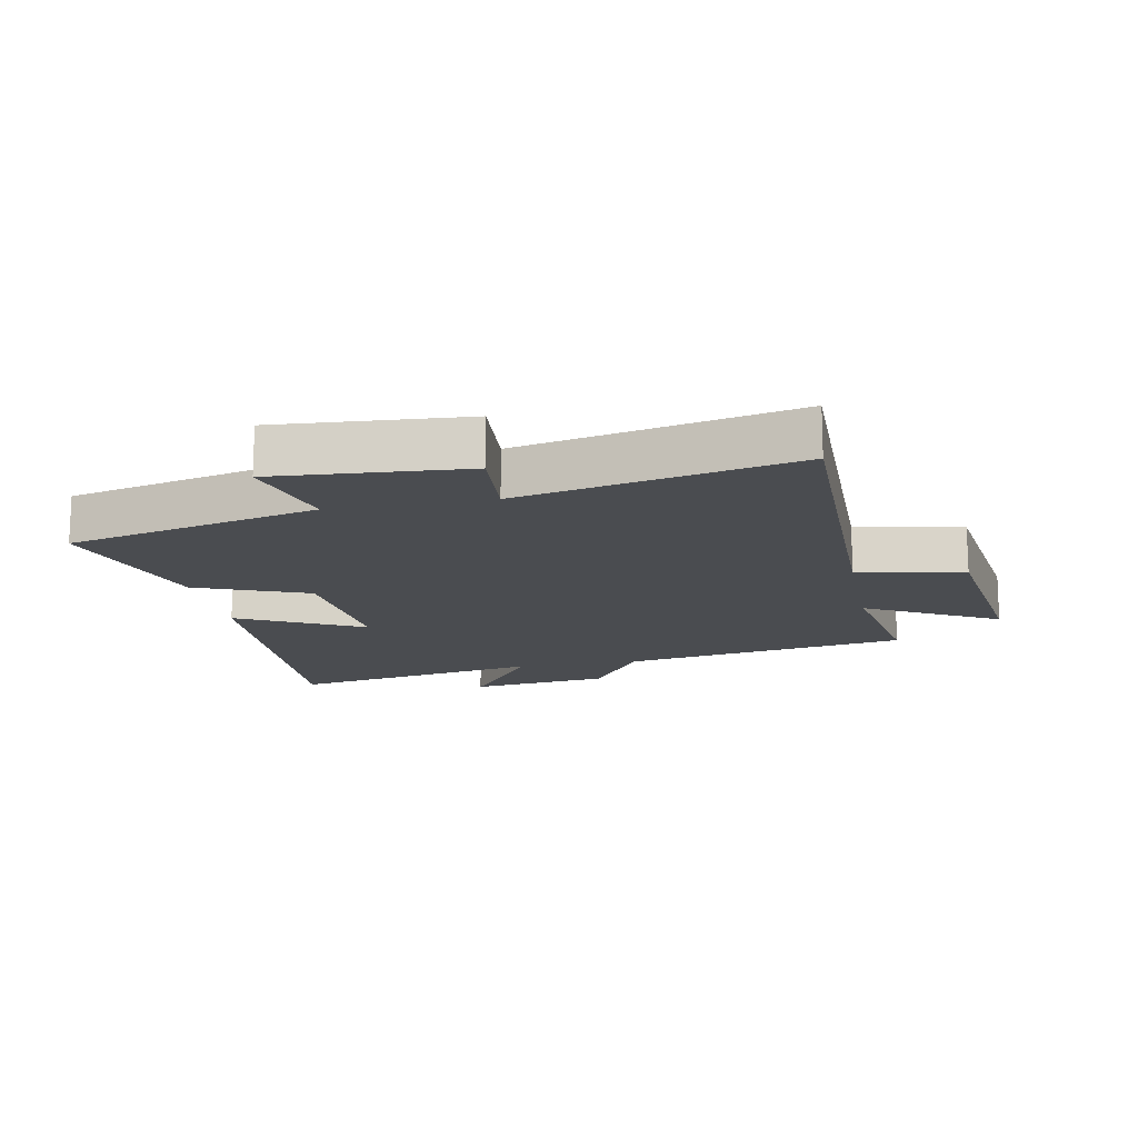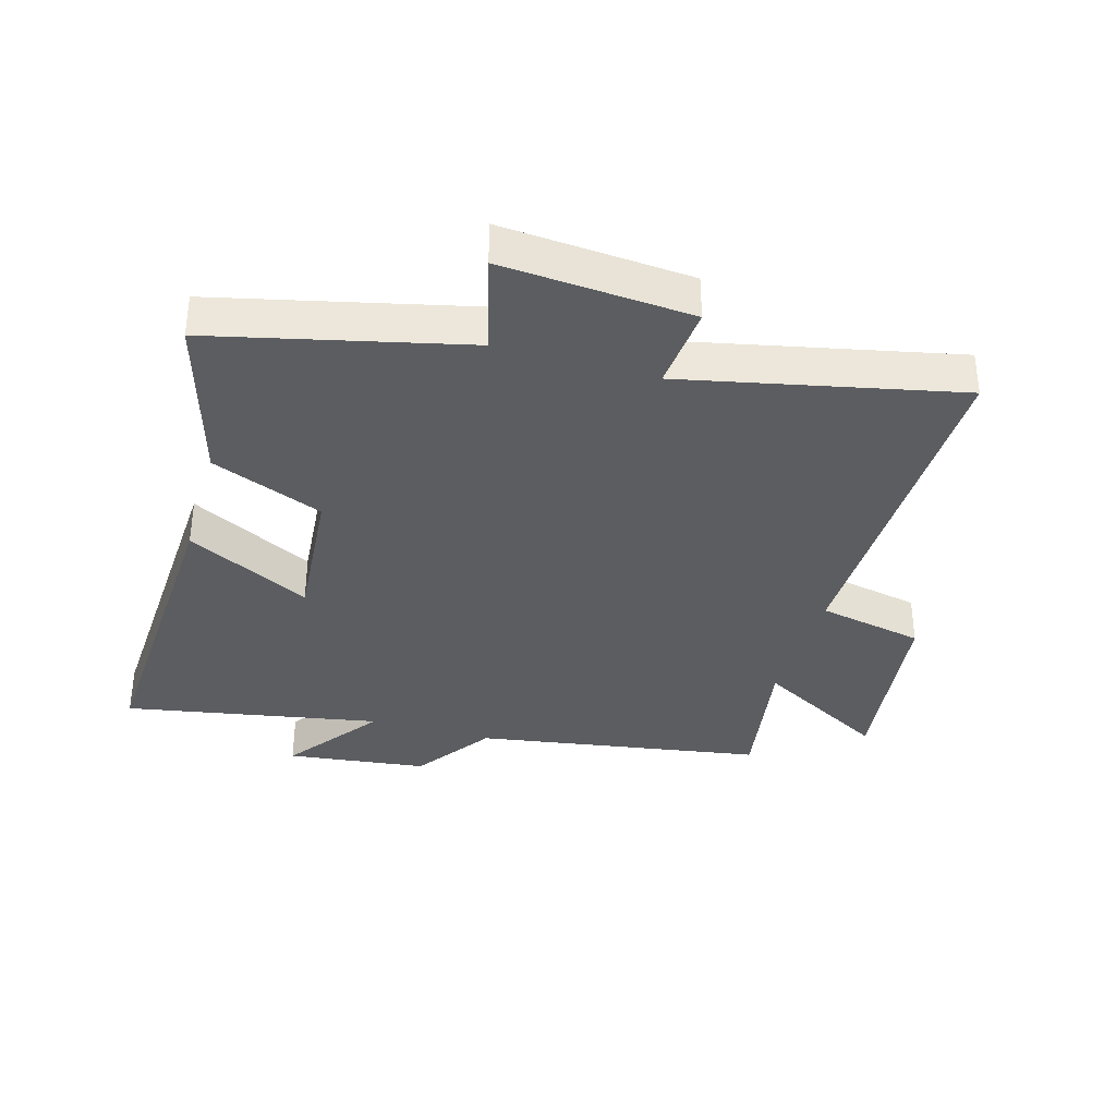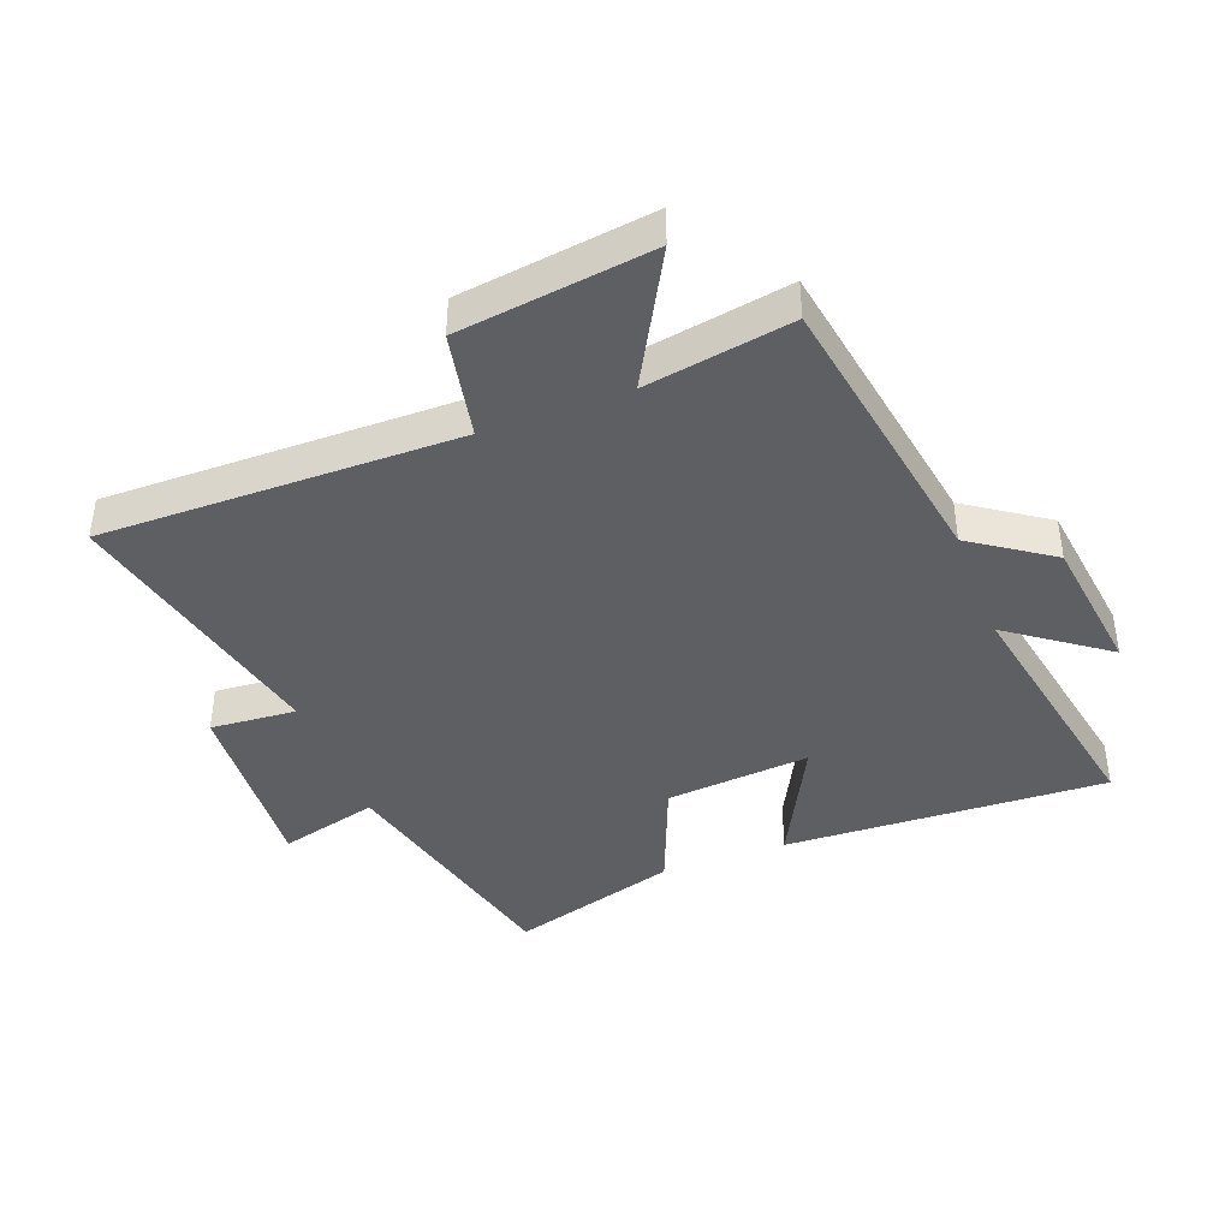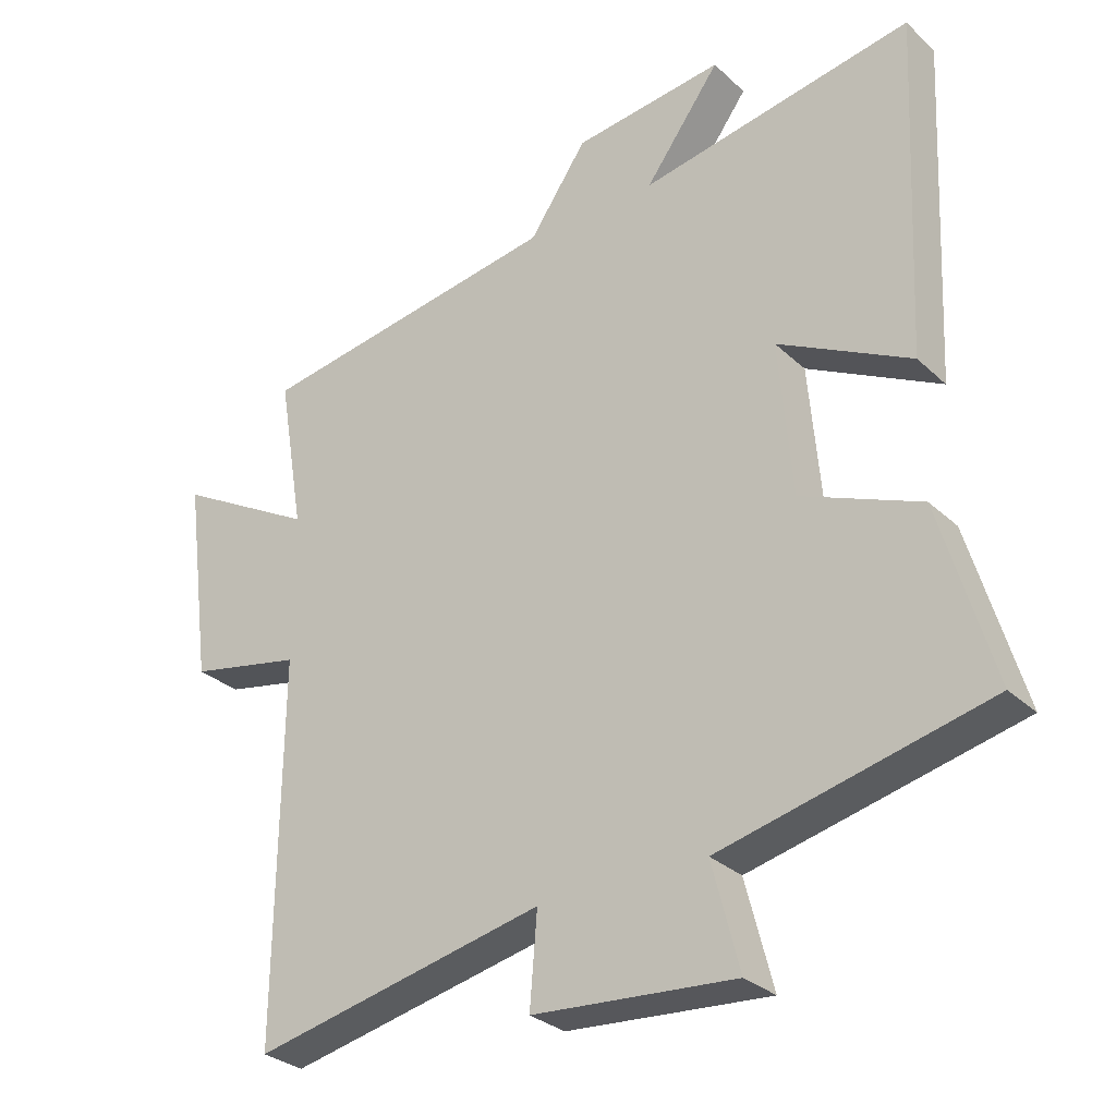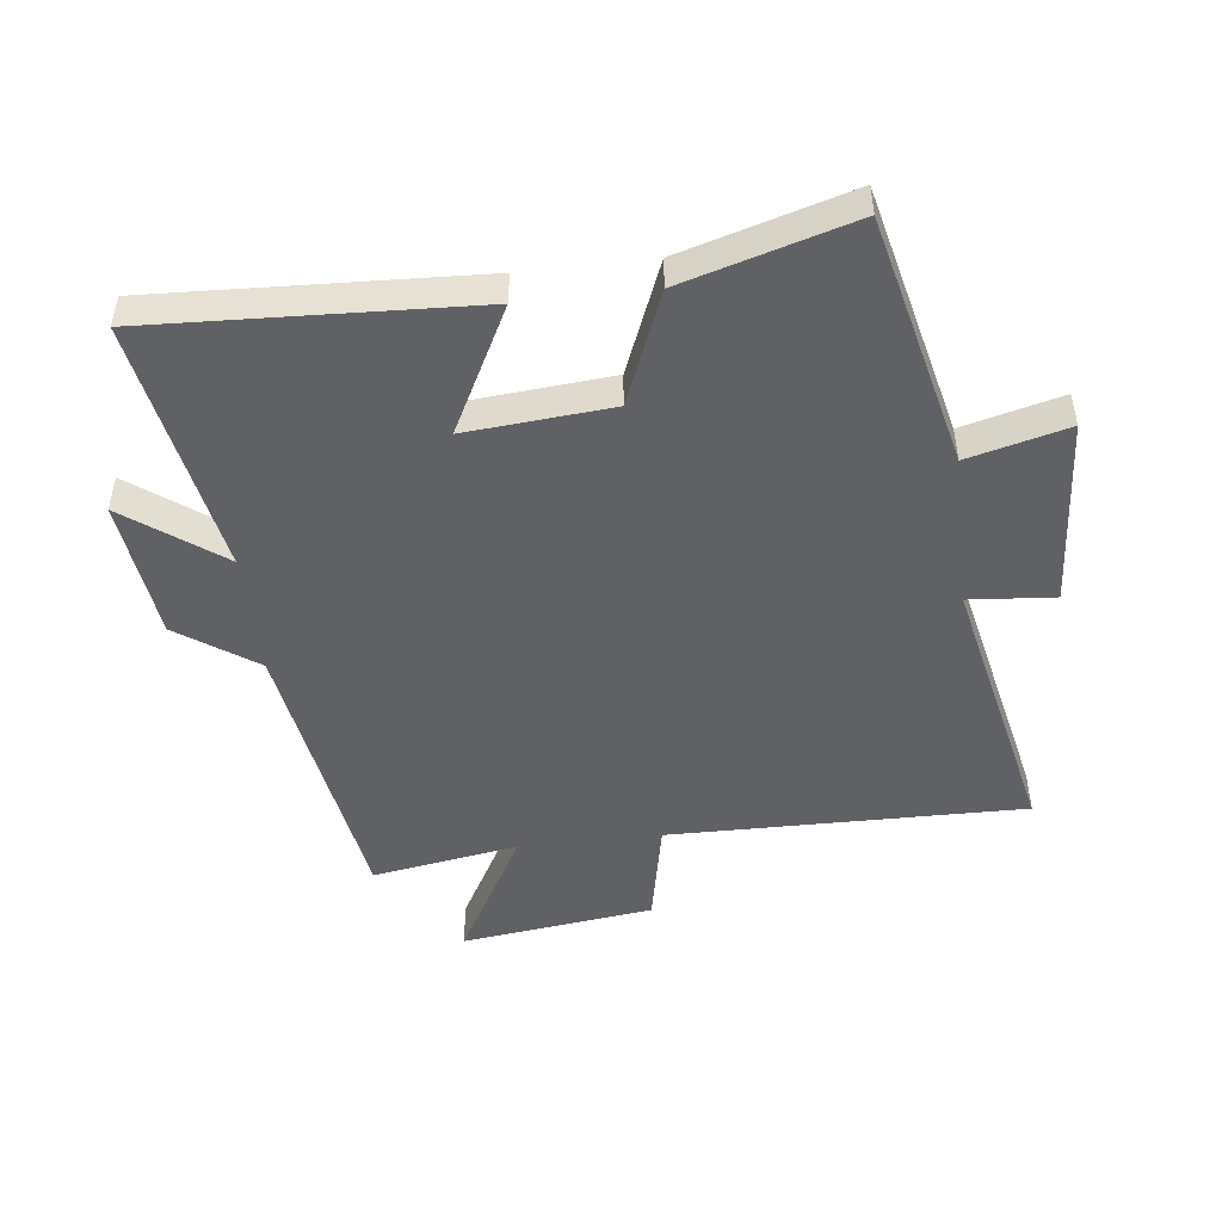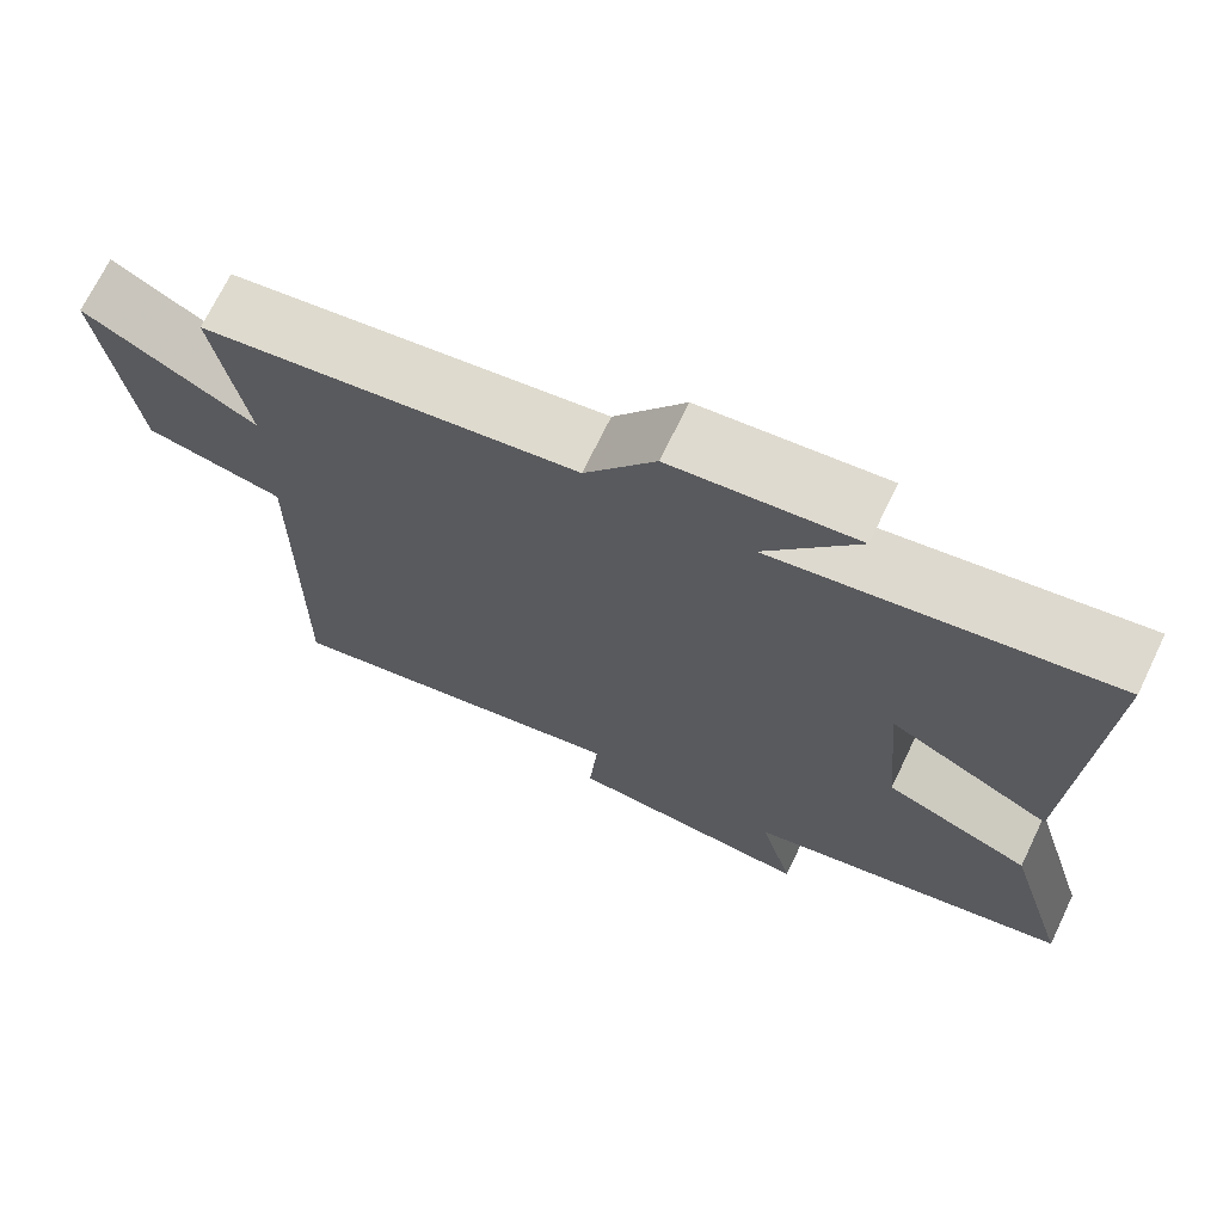
<metadata>
{"format":"obj","ext":"obj","renderer":"f3d","projection":"perspective","resolution":1024,"background":"white","views":[{"elev":-15.0,"azim":-168.9,"up":"+Y"},{"elev":-35.6,"azim":163.7,"up":"+Y"},{"elev":-41.2,"azim":-69.1,"up":"+Y"},{"elev":-29.6,"azim":36.9,"up":"+Z"},{"elev":-48.4,"azim":96.6,"up":"+Y"},{"elev":70.8,"azim":25.8,"up":"+Z"}]}
</metadata>
<code>
v 0.579 0.07 -0.405
v 0.18 0.07 -0.5
v 0.221 0.07 -0.658
v -0.081 0.07 -0.636
v -0.07 0.07 -0.5
v -0.506 0.07 -0.595
v -0.5 0.07 -0.031
v -0.669 0.07 0.003
v -0.709 0.07 0.309
v -0.5 0.07 0.193
v -0.539 0.07 0.425
v -0.082 0.07 0.5
v 0.004 0.07 0.625
v 0.228 0.07 0.653
v 0.116 0.07 0.5
v 0.523 0.07 0.575
v 0.5 0.07 0.064
v 0.302 0.07 0.166
v 0.322 0.07 -0.064
v 0.5 0.07 -0.136
v 0.579 0 -0.405
v 0.18 0 -0.5
v 0.221 0 -0.658
v -0.081 0 -0.636
v -0.07 0 -0.5
v -0.506 0 -0.595
v -0.5 0 -0.031
v -0.669 0 0.003
v -0.709 0 0.309
v -0.5 0 0.193
v -0.539 0 0.425
v -0.082 0 0.5
v 0.004 0 0.625
v 0.228 0 0.653
v 0.116 0 0.5
v 0.523 0 0.575
v 0.5 0 0.064
v 0.302 0 0.166
v 0.322 0 -0.064
v 0.5 0 -0.136
f 19 20 1 2
f 18 19 2
f 15 16 17 18
f 15 18 2
f 12 13 14 15
f 10 11 12 15
f 10 15 2
f 7 8 9 10
f 7 10 2 3
f 5 6 7
f 5 7 3
f 3 4 5
f 22 21 40 39
f 22 39 38
f 38 37 36 35
f 22 38 35
f 35 34 33 32
f 35 32 31 30
f 22 35 30
f 30 29 28 27
f 23 22 30 27
f 27 26 25
f 23 27 25
f 25 24 23
f 1 21 22 2
f 2 22 23 3
f 3 23 24 4
f 4 24 25 5
f 5 25 26 6
f 6 26 27 7
f 7 27 28 8
f 8 28 29 9
f 9 29 30 10
f 10 30 31 11
f 11 31 32 12
f 12 32 33 13
f 13 33 34 14
f 14 34 35 15
f 15 35 36 16
f 16 36 37 17
f 17 37 38 18
f 18 38 39 19
f 19 39 40 20
f 20 40 21 1

</code>
